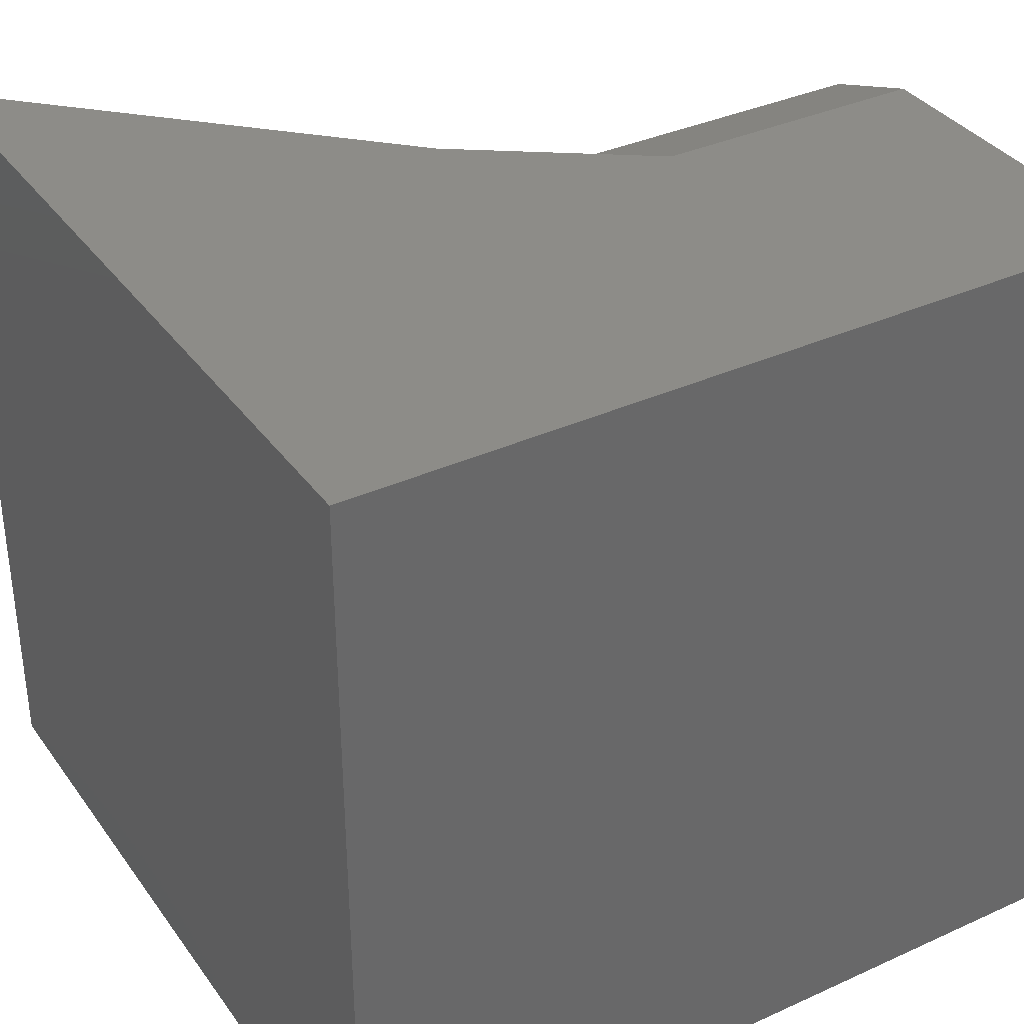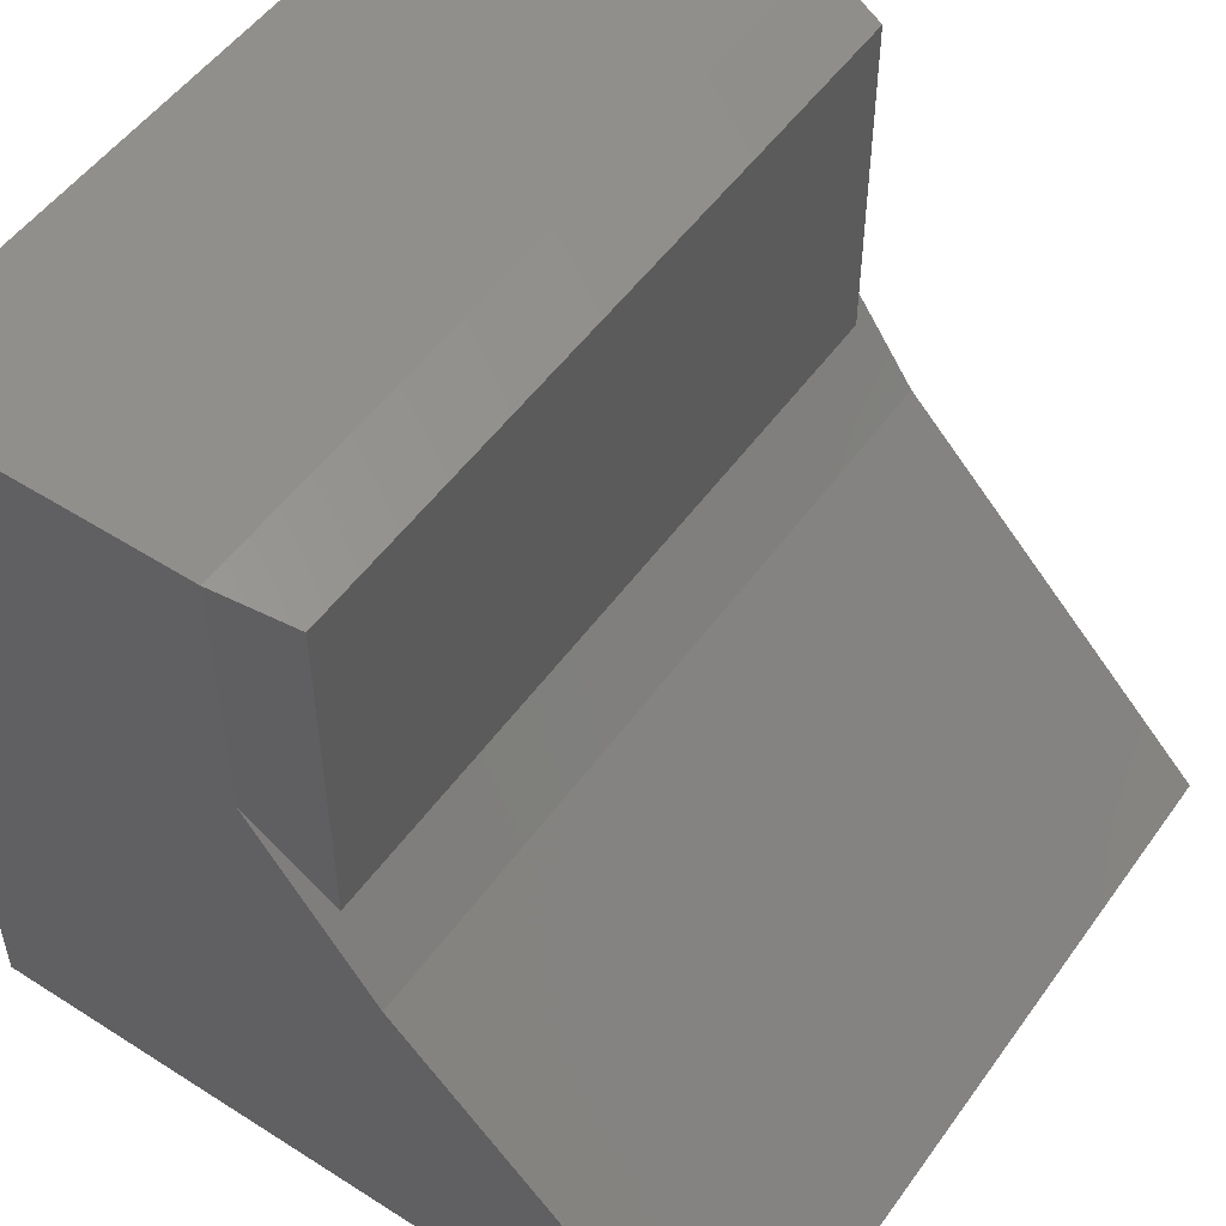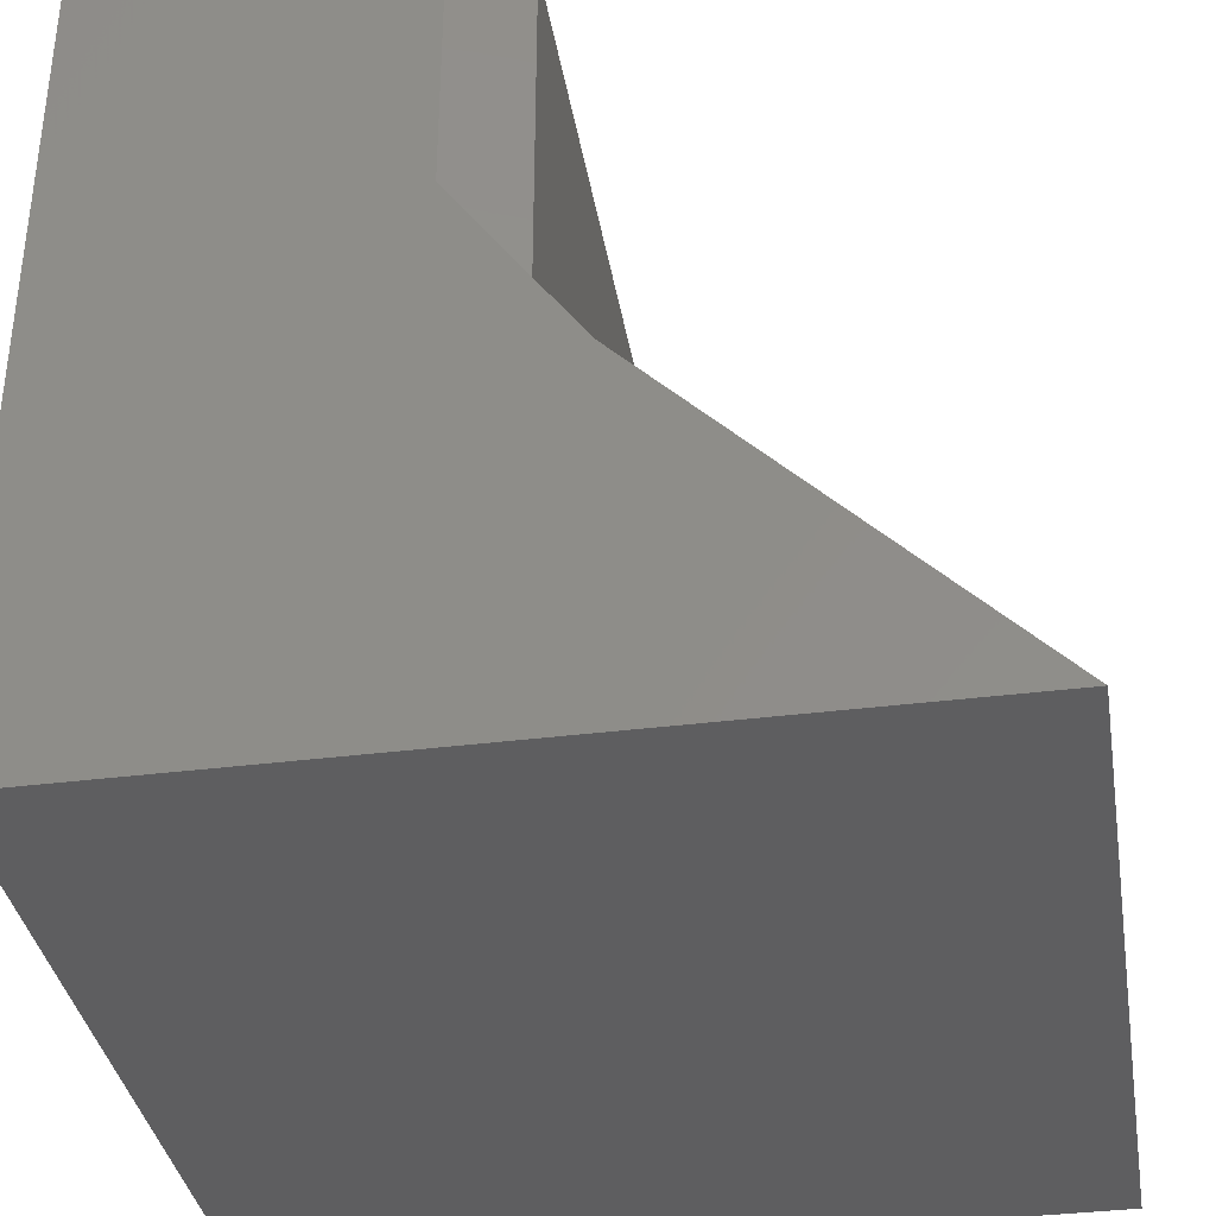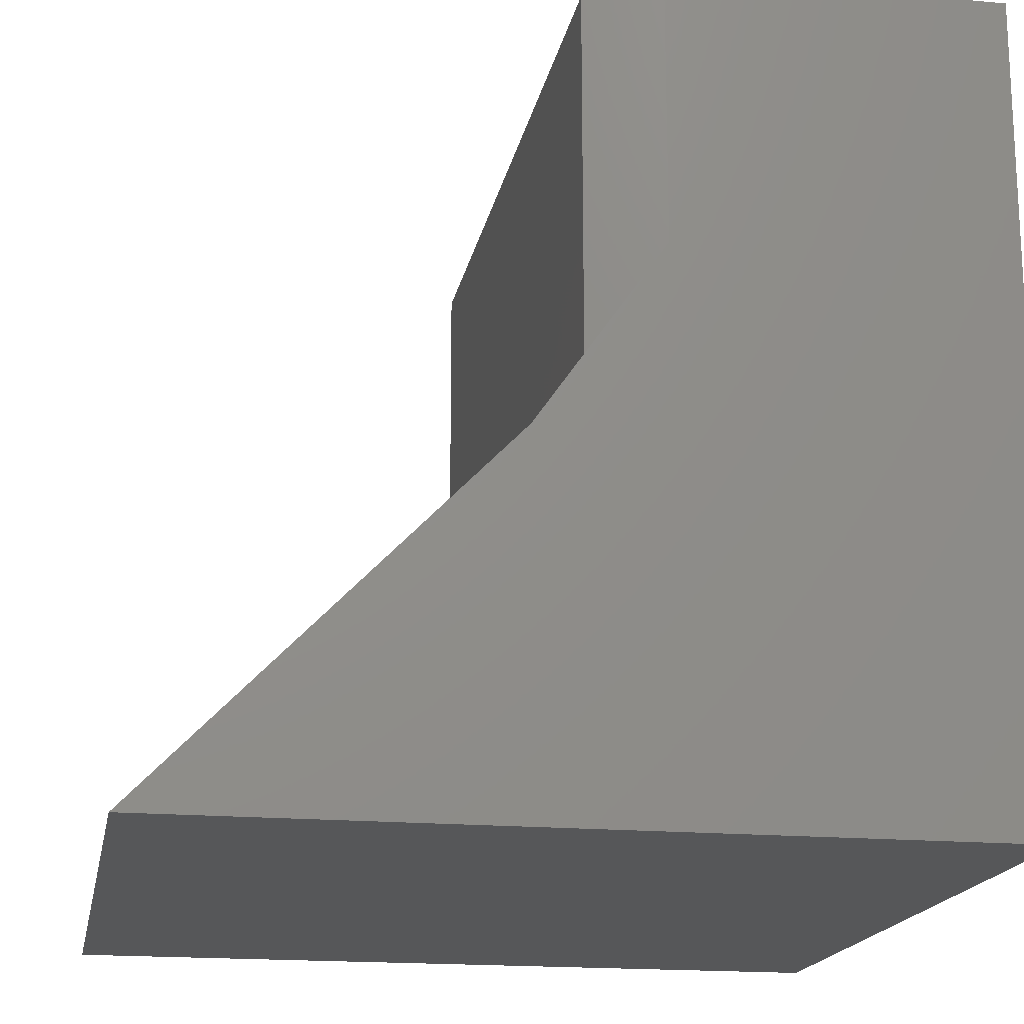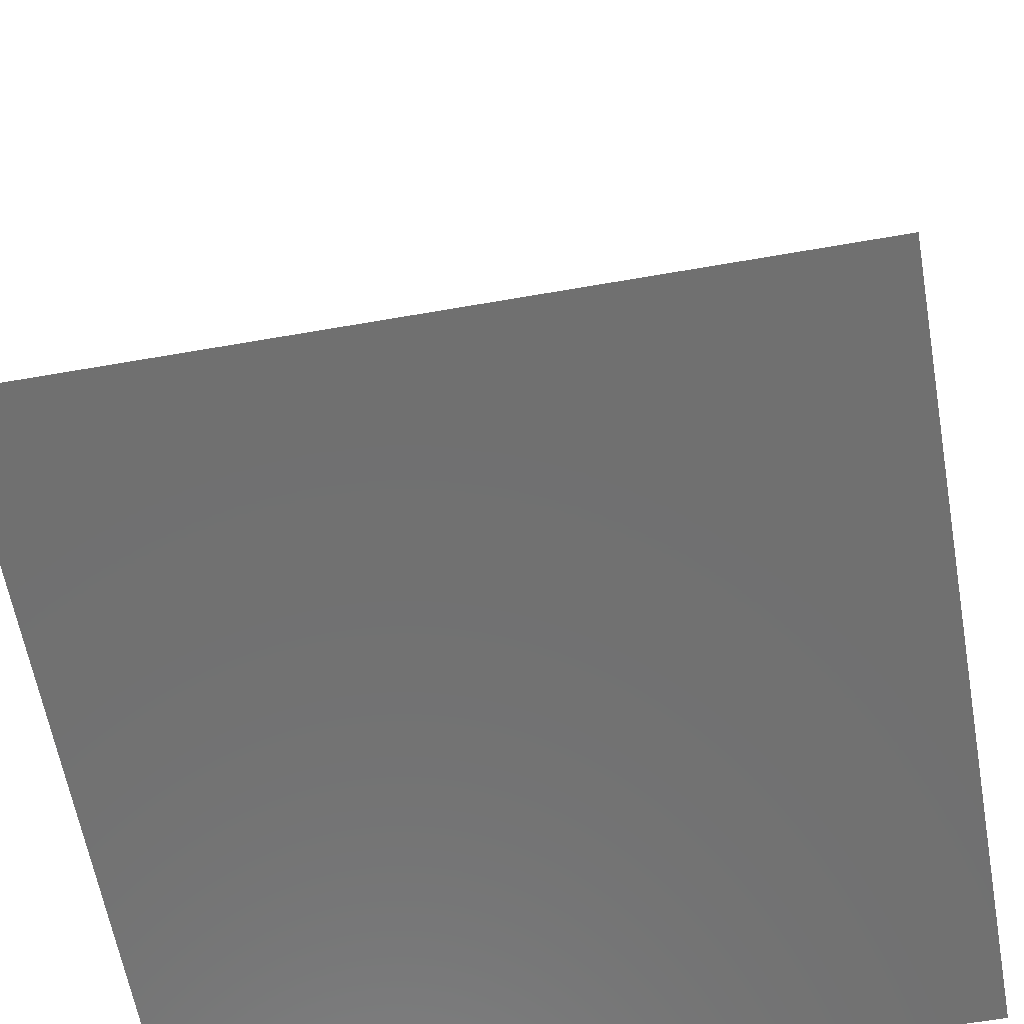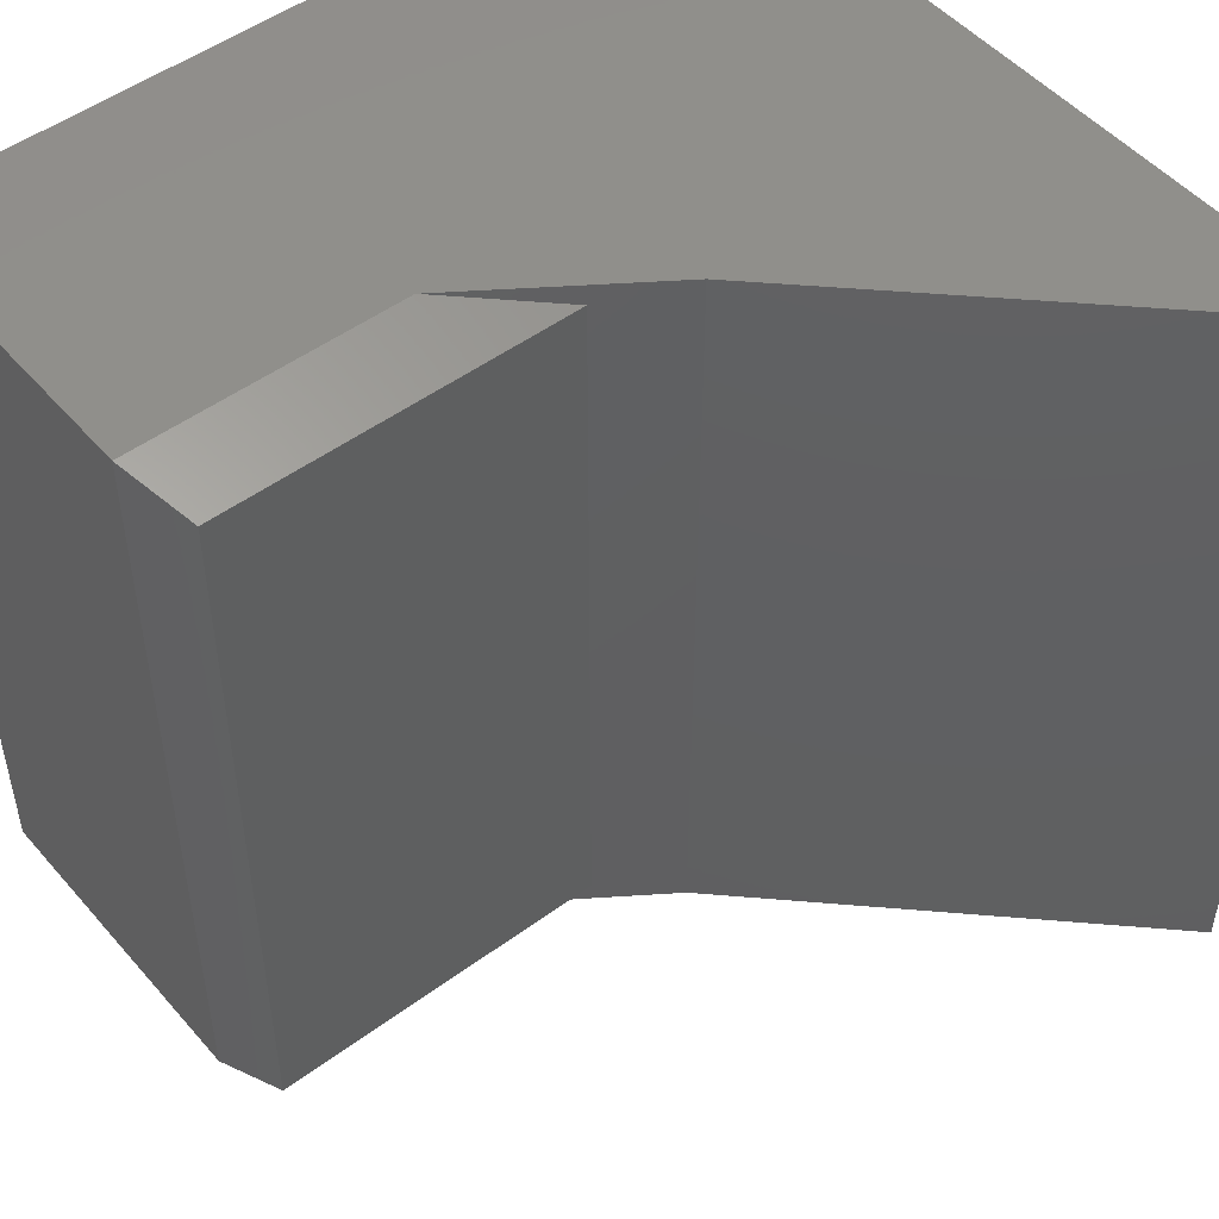
<metadata>
{"format":"stl","ext":"stl","renderer":"f3d","projection":"perspective","resolution":1024,"background":"white","views":[{"elev":35.7,"azim":-120.9,"up":"+Y"},{"elev":51.9,"azim":34.6,"up":"+Z"},{"elev":-36.2,"azim":9.4,"up":"+Z"},{"elev":-17.7,"azim":169.7,"up":"+Z"},{"elev":-62.1,"azim":100.1,"up":"+Z"},{"elev":49.9,"azim":50.9,"up":"+Y"}]}
</metadata>
<code>
# stl→obj: 16 verts, 28 faces
v -0.45 -0.01562 0.3156
v -0.45 -0.01562 0.5781
v -0.45 -0.5781 0.3156
v -0.45 -0.5781 0.5781
v -0.75 0 0
v -0.75 4.036e-33 0.5938
v -0.5047 2.724e-17 0.5938
v -0.5047 2.724e-17 0.3938
v -0.4117 3.755e-17 0.2609
v -0.1562 6.592e-17 -3.636e-17
v -0.75 -0.5938 0
v -0.1562 -0.5938 -3.636e-17
v -0.4117 -0.5938 0.2609
v -0.5047 -0.5938 0.3938
v -0.5047 -0.5938 0.5938
v -0.75 -0.5938 0.5938
f 1 2 3
f 3 2 4
f 5 6 7
f 5 7 8
f 5 8 9
f 5 9 10
f 11 12 13
f 11 13 14
f 11 14 15
f 11 15 16
f 7 6 15
f 15 6 16
f 1 9 8
f 9 1 13
f 13 1 3
f 13 3 14
f 5 10 11
f 11 10 12
f 15 14 4
f 4 14 3
f 7 15 2
f 2 15 4
f 7 2 8
f 8 2 1
f 10 9 12
f 12 9 13
f 6 5 16
f 16 5 11

</code>
